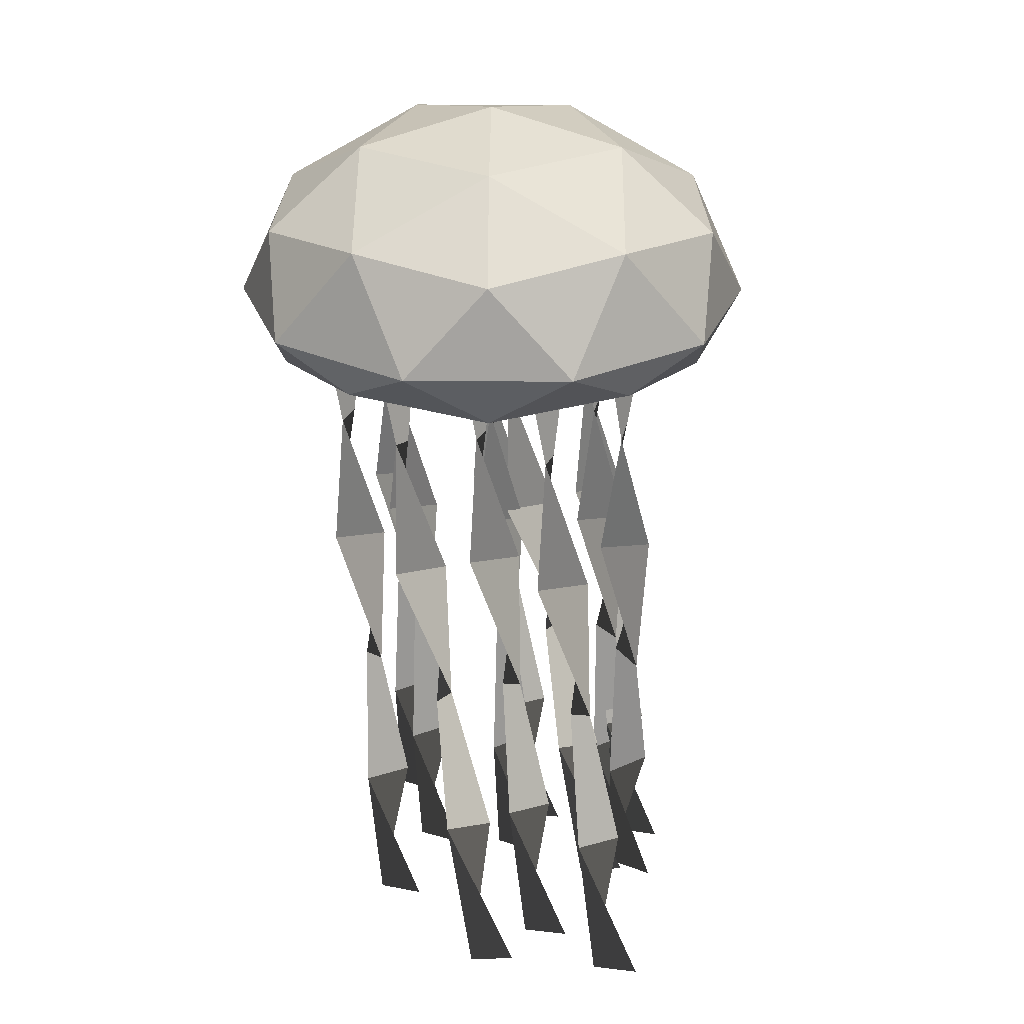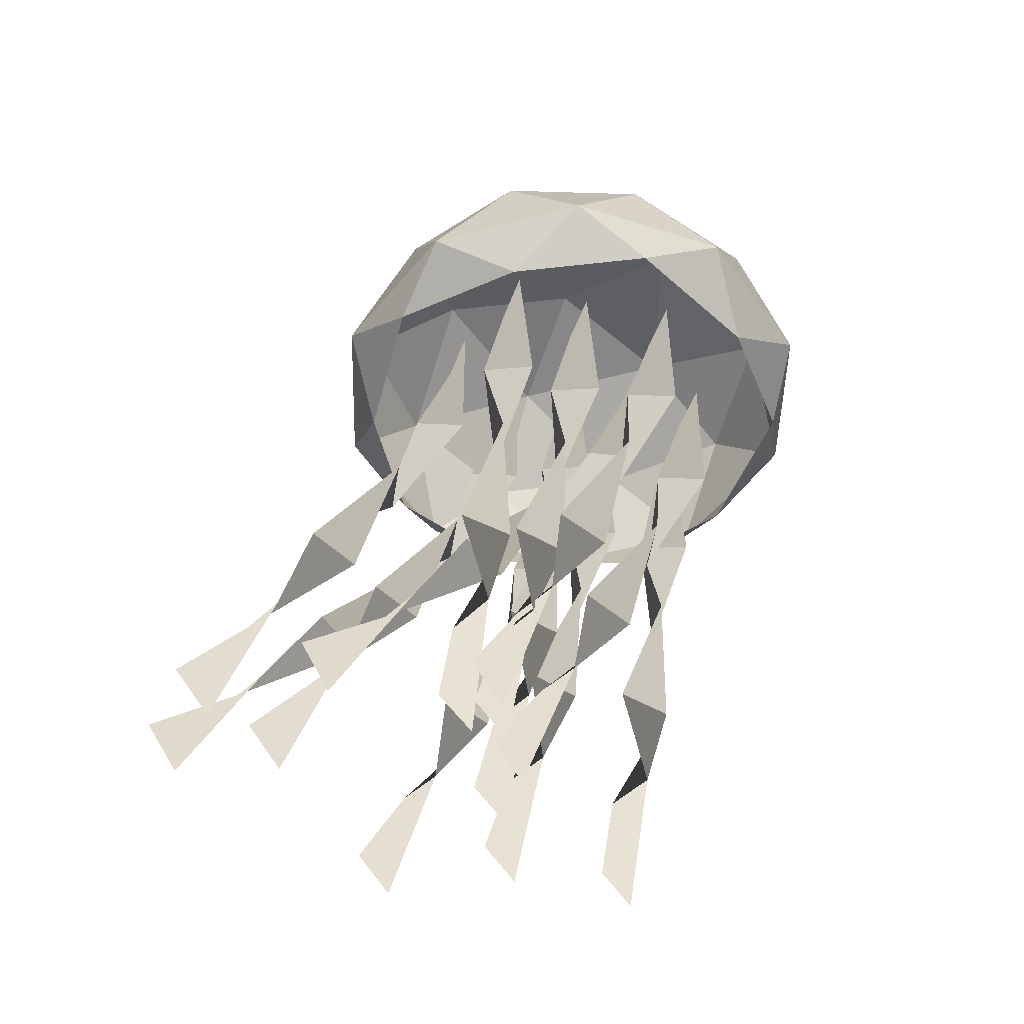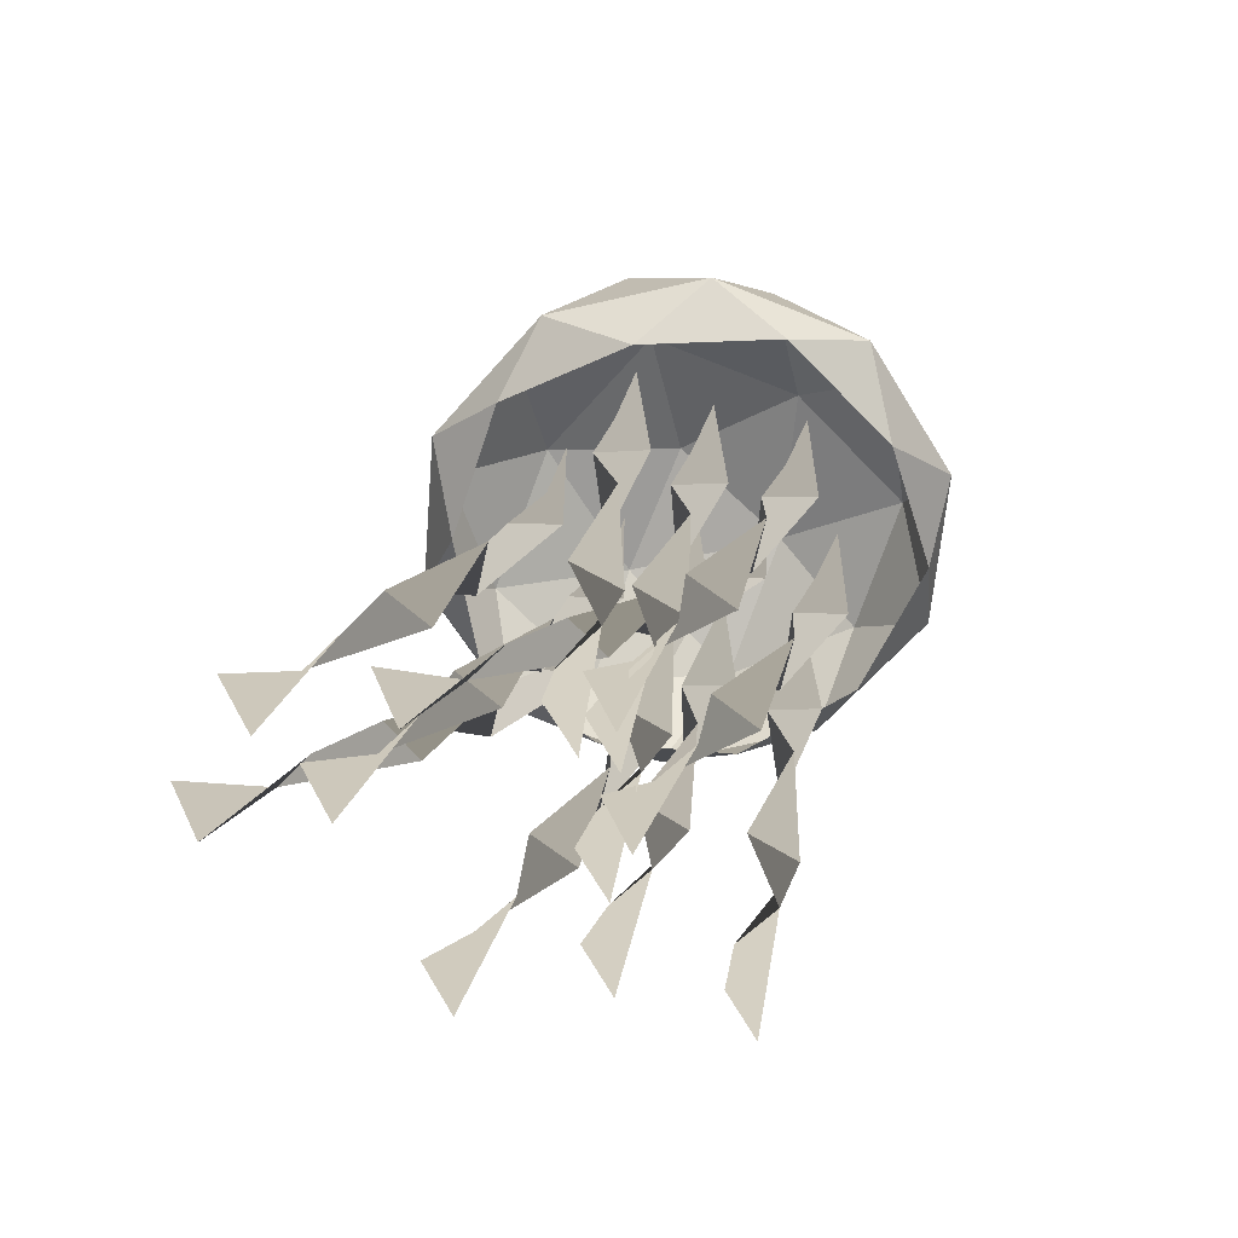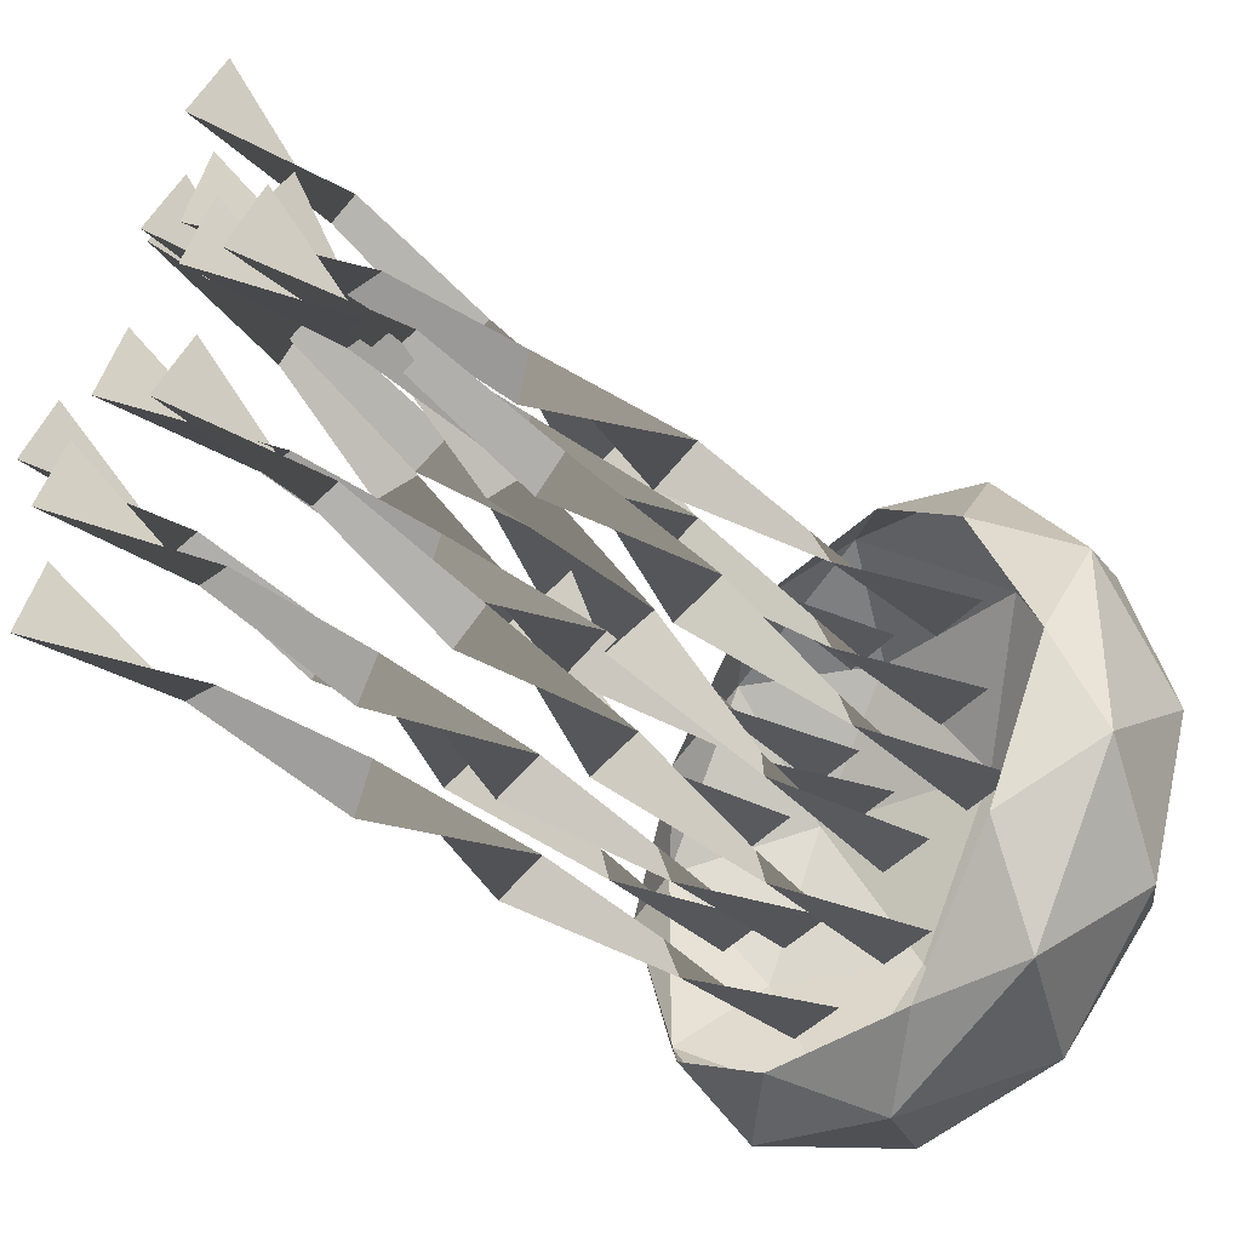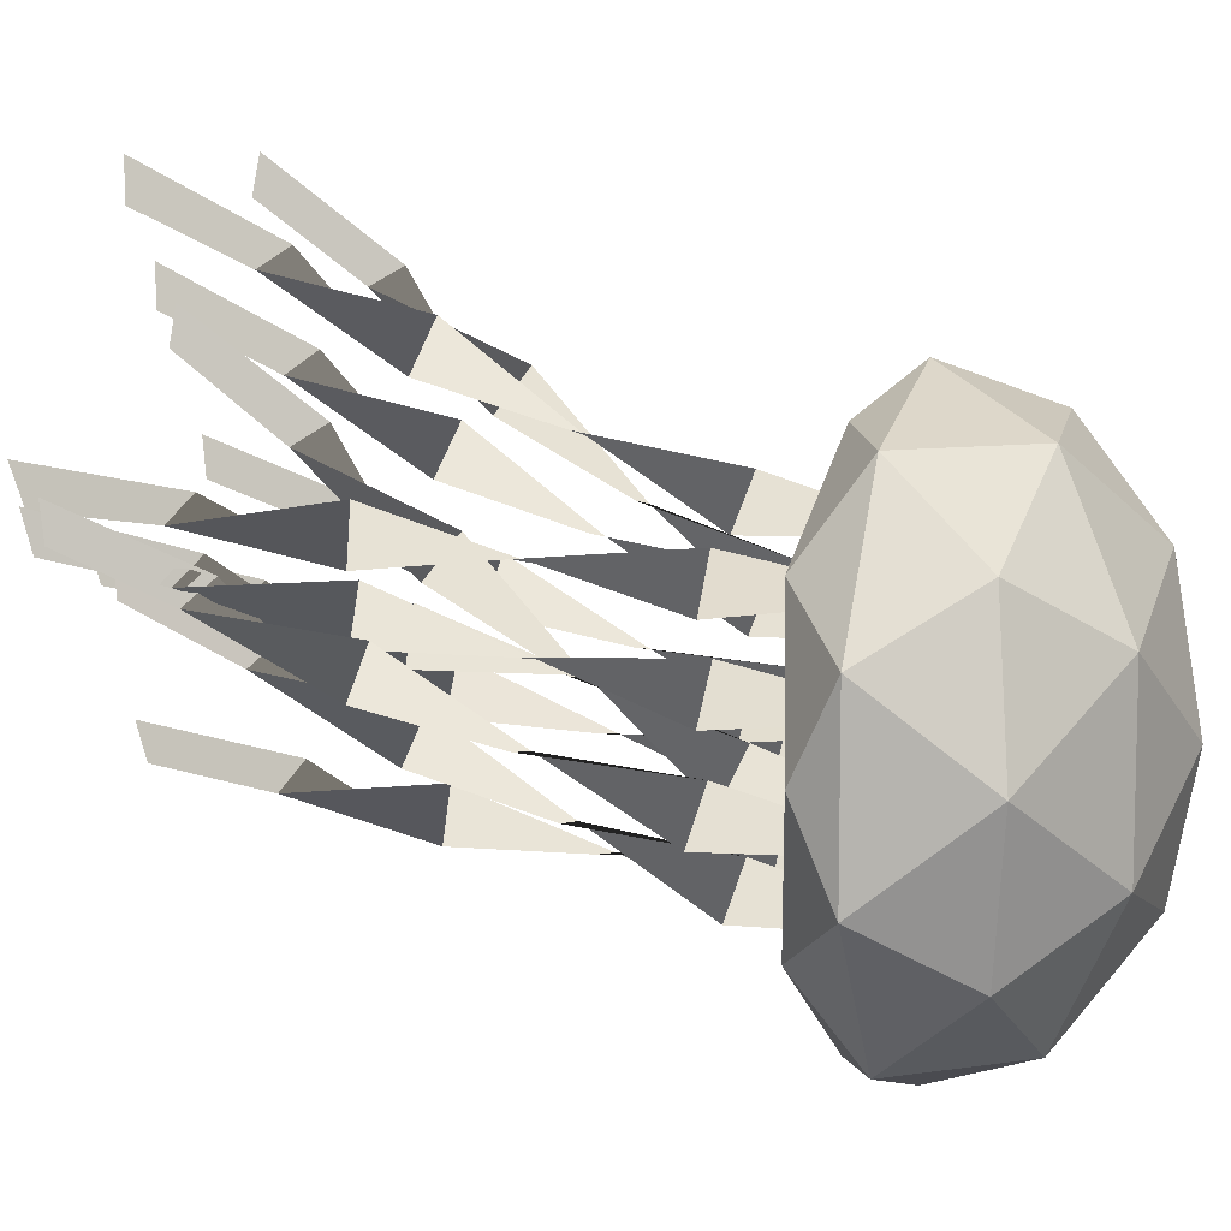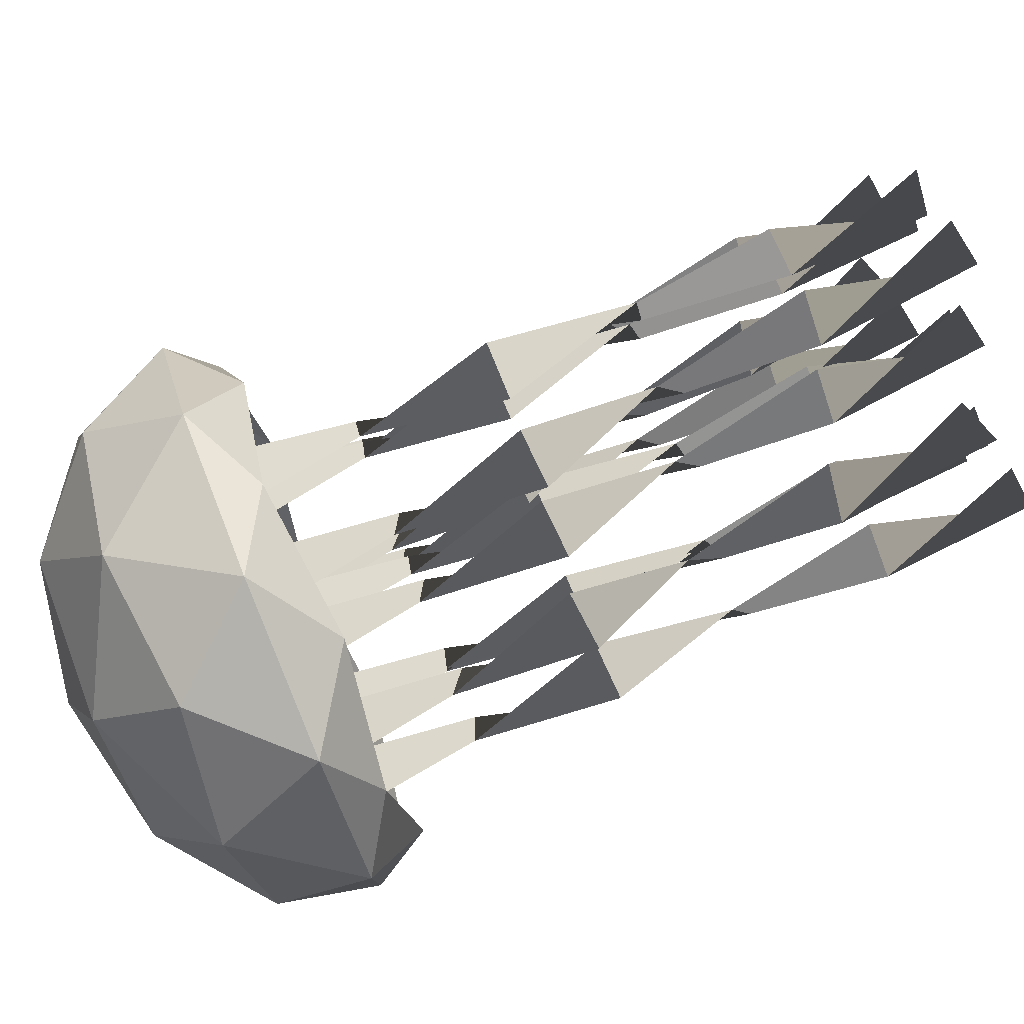
<metadata>
{"format":"obj","ext":"obj","renderer":"f3d","projection":"perspective","resolution":1024,"background":"white","views":[{"elev":26.5,"azim":-17.5,"up":"+Y"},{"elev":-48.8,"azim":70.5,"up":"+Y"},{"elev":-61.8,"azim":67.3,"up":"+Y"},{"elev":-39.2,"azim":54.0,"up":"+Z"},{"elev":8.9,"azim":107.9,"up":"+Z"},{"elev":79.9,"azim":-112.1,"up":"+Z"}]}
</metadata>
<code>
o ICO球
v -1.447 -0.3042 -1.051
v 0.5528 -0.3042 -1.701
v 1.789 -0.3042 -0
v 0.5528 -0.3042 1.701
v -1.447 -0.3042 1.051
v -0.5528 0.667 -1.701
v 1.447 0.667 -1.051
v 1.447 0.667 1.051
v -0.5528 0.667 1.701
v -1.789 0.667 -0
v -0 1.491 -0
v -0.5257 -0.4213 -1.618
v -1.701 -0.4213 -0
v 1.376 -0.4213 -1
v 1.376 -0.4213 1
v -0.5257 -0.4213 1.618
v -1.902 -0 -0.618
v -1.902 -0 0.618
v -0 -0 -2
v -1.176 -0 -1.618
v 1.902 -0 -0.618
v 1.176 -0 -1.618
v 1.176 -0 1.618
v 1.902 -0 0.618
v -1.176 -0 1.618
v -0 -0 2
v -1.376 0.7841 -1
v 0.5257 0.7841 -1.618
v 1.701 0.7841 -0
v 0.5257 0.7841 1.618
v -1.376 0.7841 1
v -0.3249 1.269 -1
v -1.051 1.269 -0
v 0.8506 1.269 -0.618
v 0.8506 1.269 0.618
v -0.3249 1.269 1
f 1 13 17
f 2 12 19
f 3 14 21
f 4 15 23
f 5 16 25
f 1 17 20
f 2 19 22
f 3 21 24
f 4 23 26
f 5 25 18
f 6 27 32
f 7 28 34
f 8 29 35
f 9 30 36
f 10 31 33
f 33 36 11
f 33 31 36
f 31 9 36
f 36 35 11
f 36 30 35
f 30 8 35
f 35 34 11
f 35 29 34
f 29 7 34
f 34 32 11
f 34 28 32
f 28 6 32
f 32 33 11
f 32 27 33
f 27 10 33
f 18 31 10
f 18 25 31
f 25 9 31
f 26 30 9
f 26 23 30
f 23 8 30
f 24 29 8
f 24 21 29
f 21 7 29
f 22 28 7
f 22 19 28
f 19 6 28
f 20 27 6
f 20 17 27
f 17 10 27
f 25 26 9
f 25 16 26
f 16 4 26
f 23 24 8
f 23 15 24
f 15 3 24
f 21 22 7
f 21 14 22
f 14 2 22
f 19 20 6
f 19 12 20
f 12 1 20
f 17 18 10
f 17 13 18
f 13 5 18
o 平面
v -0.1201 -4.974 0.5358
v 0.1201 -4.929 0.8526
v 0.2 -0 -0
v -0.2 -0 -0
v 0.09066 -1.017 -0.1273
v -0.1963 -1.998 0.1407
v 0.01732 -2.943 0.5463
v 0.1868 -3.976 0.4636
v -0.1868 -3.951 0.6037
v -0.01732 -3.015 0.1545
v 0.1963 -1.987 0.216
v -0.09066 -0.9828 0.2277
f 41 48 40 39
f 37 38 45 44
f 44 45 46 43
f 43 46 47 42
f 42 47 48 41
o 平面.001
v 0.6985 -4.967 0.8115
v 0.9386 -4.918 1.128
v 1.019 -0 0.214
v 0.6185 -0 0.214
v 0.9092 -1.018 0.09136
v 0.6222 -1.998 0.3707
v 0.8358 -2.935 0.7908
v 1.005 -3.97 0.7251
v 0.6317 -3.943 0.8647
v 0.8012 -3.015 0.4002
v 1.015 -1.985 0.4459
v 0.7279 -0.9812 0.446
f 53 60 52 51
f 49 50 57 56
f 56 57 58 55
f 55 58 59 54
f 54 59 60 53
o 平面.002
v -1.038 -4.376 2.784
v -0.7978 -4.212 3.059
v -0.7179 -0 0.3596
v -1.118 -0 0.3596
v -0.8272 -1.059 0.3904
v -1.114 -1.903 1.019
v -0.9005 -2.554 1.831
v -0.7311 -3.508 2.279
v -1.105 -3.419 2.388
v -0.9352 -2.811 1.526
v -0.7215 -1.86 1.081
v -1.009 -0.9277 0.7219
f 65 72 64 63
f 61 62 69 68
f 68 69 70 67
f 67 70 71 66
f 66 71 72 65
o 平面.003
v 0.09937 -4.76 0.4874
v 0.3395 -4.652 0.7885
v 0.4194 -0 -1.052
v 0.01943 -0 -1.052
v 0.3101 -1.04 -1.1
v 0.0231 -1.968 -0.6452
v 0.2368 -2.783 -0.01321
v 0.4062 -3.807 0.1841
v 0.03263 -3.747 0.3123
v 0.2021 -2.957 -0.3716
v 0.4158 -1.939 -0.5746
v 0.1288 -0.9557 -0.7539
f 77 84 76 75
f 73 74 81 80
f 80 81 82 79
f 79 82 83 78
f 78 83 84 77
o 平面.004
v -0.02498 -4.707 2.758
v 0.2151 -4.589 3.055
v 0.2951 -0 1.065
v -0.1049 -0 1.065
v 0.1857 -1.043 1.029
v -0.1012 -1.959 1.514
v 0.1124 -2.75 2.179
v 0.2819 -3.766 2.419
v -0.09172 -3.701 2.545
v 0.07777 -2.939 1.828
v 0.2914 -1.928 1.583
v 0.004427 -0.9512 1.374
f 89 96 88 87
f 85 86 93 92
f 92 93 94 91
f 91 94 95 90
f 90 95 96 89
o 平面.005
v -0.7446 -4.946 0.2466
v -0.5045 -4.889 0.5612
v -0.4245 -0 -0.5008
v -0.8245 -0 -0.5008
v -0.5339 -1.021 -0.612
v -0.8209 -1.995 -0.3051
v -0.6072 -2.917 0.15
v -0.4377 -3.954 0.1256
v -0.8113 -3.921 0.2639
v -0.6419 -3.011 -0.2371
v -0.4282 -1.98 -0.2304
v -0.7152 -0.9773 -0.2582
f 101 108 100 99
f 97 98 105 104
f 104 105 106 103
f 103 106 107 102
f 102 107 108 101
o 平面.006
v 0.8477 -4.814 0.8977
v 1.088 -4.718 1.203
v 1.168 -0 -0.4614
v 0.7677 -0 -0.4614
v 1.058 -1.035 -0.5246
v 0.7714 -1.976 -0.1035
v 0.9851 -2.819 0.4894
v 1.155 -3.85 0.6359
v 0.7809 -3.796 0.7669
v 0.9504 -2.975 0.1229
v 1.164 -1.95 -0.03169
v 0.8771 -0.9609 -0.1759
f 113 120 112 111
f 109 110 117 116
f 116 117 118 115
f 115 118 119 114
f 114 119 120 113
o 平面.007
v 0.1399 -4.372 1.96
v 0.38 -4.207 2.235
v 0.4599 -0 -0.4715
v 0.05994 -0 -0.4715
v 0.3506 -1.059 -0.44
v 0.06361 -1.903 0.1899
v 0.2773 -2.552 1.004
v 0.4467 -3.504 1.453
v 0.07314 -3.416 1.563
v 0.2426 -2.809 0.6991
v 0.4563 -1.859 0.2524
v 0.1693 -0.9275 -0.1086
f 125 132 124 123
f 121 122 129 128
f 128 129 130 127
f 127 130 131 126
f 126 131 132 125
o 平面.008
v -0.3958 -4.71 2.14
v -0.1556 -4.592 2.438
v -0.07569 -0 0.4535
v -0.4757 -0 0.4535
v -0.185 -1.043 0.4175
v -0.472 -1.96 0.901
v -0.2584 -2.751 1.564
v -0.08889 -3.768 1.803
v -0.4625 -3.703 1.929
v -0.293 -2.94 1.213
v -0.07937 -1.928 0.9705
v -0.3664 -0.9514 0.7622
f 137 144 136 135
f 133 134 141 140
f 140 141 142 139
f 139 142 143 138
f 138 143 144 137
o 平面.009
v -0.6878 -4.979 -0.6414
v -0.4476 -4.937 -0.3242
v -0.3677 -0 -1.131
v -0.7677 -0 -1.131
v -0.477 -1.015 -1.262
v -0.764 -1.999 -1.002
v -0.5504 -2.948 -0.6075
v -0.3809 -3.98 -0.7029
v -0.7545 -3.956 -0.5625
v -0.585 -3.016 -1
v -0.3714 -1.988 -0.9267
v -0.6584 -0.9839 -0.9065
f 149 156 148 147
f 145 146 153 152
f 152 153 154 151
f 151 154 155 150
f 150 155 156 149
o 平面.010
v 0.7199 -4.997 1.072
v 0.96 -4.971 1.391
v 1.04 -0 0.8298
v 0.6399 -0 0.8298
v 0.9306 -1.01 0.6807
v 0.6436 -2.001 0.8948
v 0.8572 -2.972 1.231
v 1.027 -3.995 1.068
v 0.6531 -3.98 1.21
v 0.8226 -3.014 0.8343
v 1.036 -1.994 0.9708
v 0.7493 -0.9901 1.037
f 161 168 160 159
f 157 158 165 164
f 164 165 166 163
f 163 166 167 162
f 162 167 168 161
o 平面.011
v -1.308 -4.841 1.04
v -1.068 -4.75 1.347
v -0.9883 -0 -0.2228
v -1.388 -0 -0.2228
v -1.098 -1.033 -0.2938
v -1.385 -1.98 0.1092
v -1.171 -2.837 0.6809
v -1.001 -3.87 0.8004
v -1.375 -3.819 0.9328
v -1.206 -2.984 0.3105
v -0.992 -1.956 0.1816
v -1.279 -0.9636 0.05588
f 173 180 172 171
f 169 170 177 176
f 176 177 178 175
f 175 178 179 174
f 174 179 180 173

</code>
